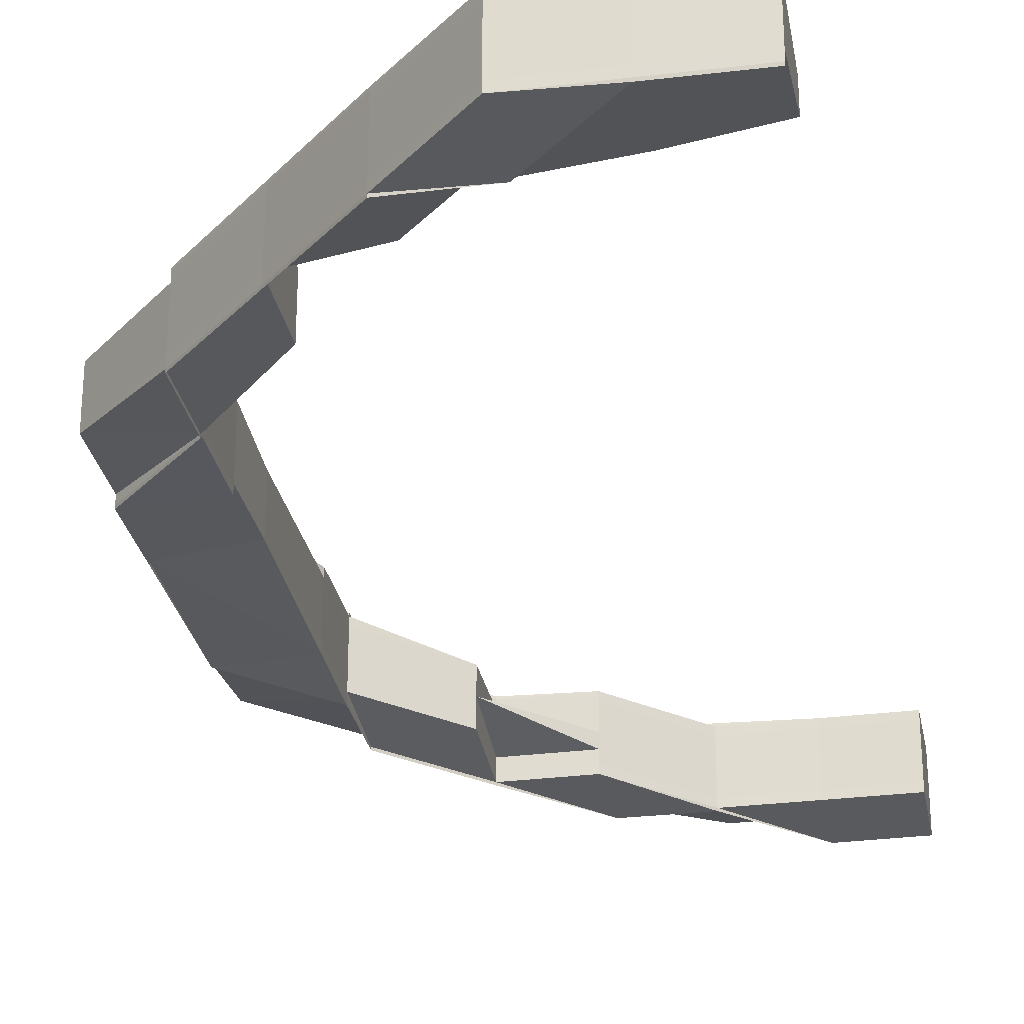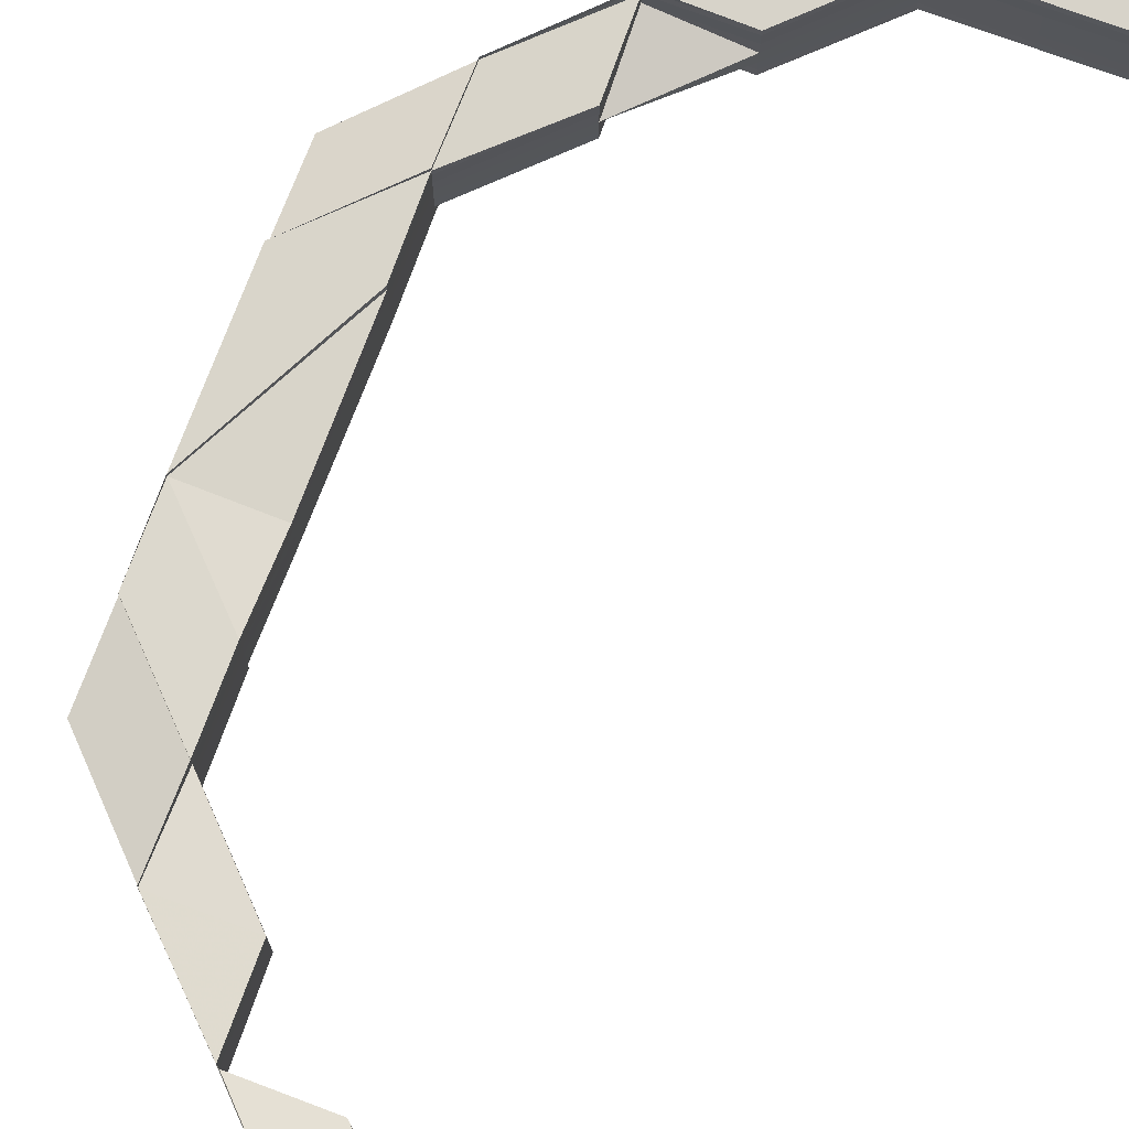
<metadata>
{"format":"obj","ext":"obj","renderer":"f3d","projection":"perspective","resolution":1024,"background":"white","views":[{"elev":-28.5,"azim":10.6,"up":"+Z"},{"elev":74.2,"azim":20.4,"up":"+Z"}]}
</metadata>
<code>
o 16052
v 2228 1862 7.618
v 2228 1862 7.618
v 2228 1862 7.616
v 2228 1862 7.62
v 2228 1862 7.621
v 2228 1862 7.618
v 2228 1862 7.616
v 2228 1862 7.615
v 2228 1862 7.616
v 2228 1862 7.615
v 2228 1862 7.615
v 2228 1862 7.62
v 2228 1862 7.62
v 2228 1862 7.618
v 2228 1862 7.621
v 2228 1862 7.621
v 2228 1862 7.622
v 2228 1862 7.62
v 2228 1862 7.621
v 2228 1862 7.622
v 2228 1862 7.622
v 2228 1862 7.621
v 2228 1862 7.62
v 2228 1862 7.622
v 2228 1862 7.622
v 2228 1862 7.623
v 2228 1862 7.623
v 2228 1862 7.622
v 2228 1862 7.623
v 2228 1862 7.621
v 2228 1862 7.62
v 2228 1862 7.621
v 2228 1862 7.621
v 2228 1862 7.622
v 2228 1862 7.621
v 2228 1862 7.622
v 2228 1862 7.621
v 2228 1862 7.621
v 2228 1862 7.62
v 2228 1862 7.621
v 2228 1862 7.62
v 2228 1862 7.62
v 2228 1862 7.618
v 2228 1862 7.62
v 2228 1862 7.62
v 2228 1862 7.621
v 2228 1862 7.62
v 2228 1862 7.621
v 2228 1862 7.618
v 2228 1862 7.622
v 2228 1862 7.621
v 2228 1862 7.62
v 2228 1862 7.621
v 2228 1862 7.623
v 2228 1862 7.623
v 2228 1862 7.622
v 2228 1862 7.623
v 2228 1862 7.621
v 2228 1862 7.618
v 2228 1862 7.62
v 2228 1862 7.62
v 2228 1862 7.616
v 2228 1862 7.616
v 2228 1862 7.618
v 2228 1862 7.62
v 2228 1862 7.616
v 2228 1862 7.618
v 2228 1862 7.616
v 2228 1862 7.615
v 2228 1862 7.615
v 2228 1862 7.614
v 2228 1862 7.615
v 2228 1862 7.615
v 2228 1862 7.616
v 2228 1862 7.614
v 2228 1862 7.615
v 2228 1862 7.615
v 2228 1862 7.616
v 2228 1862 7.613
v 2228 1862 7.613
v 2228 1862 7.614
v 2228 1862 7.614
v 2228 1862 7.613
v 2228 1862 7.613
v 2228 1862 7.614
v 2228 1862 7.613
v 2228 1862 7.614
v 2228 1862 7.615
v 2228 1862 7.613
v 2228 1862 7.614
v 2228 1862 7.613
v 2228 1862 7.614
v 2228 1862 7.614
v 2228 1862 7.613
v 2228 1862 7.614
v 2228 1862 7.616
v 2228 1862 7.615
v 2228 1862 7.614
v 2228 1862 7.614
v 2228 1862 7.615
v 2228 1862 7.616
v 2228 1862 7.616
v 2228 1862 7.618
v 2228 1862 7.618
v 2228 1862 7.62
v 2228 1862 7.62
v 2228 1862 7.621
v 2228 1862 7.616
v 2228 1862 7.621
v 2228 1862 7.618
v 2228 1862 7.621
v 2228 1862 7.622
v 2228 1862 7.615
v 2228 1862 7.616
v 2228 1862 7.622
v 2228 1862 7.622
v 2228 1862 7.623
v 2228 1862 7.623
v 2228 1862 7.615
v 2228 1862 7.616
v 2228 1862 7.622
v 2228 1862 7.622
v 2228 1862 7.622
v 2228 1862 7.621
v 2228 1862 7.623
v 2228 1862 7.623
v 2228 1862 7.623
v 2228 1862 7.623
v 2228 1862 7.622
v 2228 1862 7.623
v 2228 1862 7.622
v 2228 1862 7.623
v 2228 1862 7.623
v 2228 1862 7.623
v 2228 1862 7.621
v 2228 1862 7.622
v 2228 1862 7.623
v 2228 1862 7.62
v 2228 1862 7.62
v 2228 1862 7.621
v 2228 1862 7.623
v 2228 1862 7.623
v 2228 1862 7.622
v 2228 1862 7.622
v 2228 1862 7.622
v 2228 1862 7.614
v 2228 1862 7.613
v 2228 1862 7.614
v 2228 1862 7.613
v 2228 1862 7.614
v 2228 1862 7.614
v 2228 1862 7.615
v 2228 1862 7.615
v 2228 1862 7.616
v 2228 1862 7.615
v 2228 1862 7.614
v 2228 1862 7.616
v 2228 1862 7.614
v 2228 1862 7.614
v 2228 1862 7.614
v 2228 1862 7.613
v 2228 1862 7.613
v 2228 1862 7.613
v 2228 1862 7.614
v 2228 1862 7.613
v 2228 1862 7.613
v 2228 1862 7.613
v 2228 1862 7.62
v 2228 1862 7.615
v 2228 1862 7.616
v 2228 1862 7.615
v 2228 1862 7.618
v 2228 1862 7.614
v 2228 1862 7.615
v 2228 1862 7.614
v 2228 1862 7.614
v 2228 1862 7.614
v 2228 1862 7.613
v 2228 1862 7.613
v 2228 1862 7.613
v 2228 1862 7.616
v 2228 1862 7.615
v 2228 1862 7.614
v 2228 1862 7.614
v 2228 1862 7.615
v 2228 1862 7.616
v 2228 1862 7.615
v 2228 1862 7.615
v 2228 1862 7.618
v 2228 1862 7.62
v 2228 1862 7.618
v 2228 1862 7.618
v 2228 1862 7.62
v 2228 1862 7.618
v 2228 1862 7.62
v 2228 1862 7.621
v 2228 1862 7.621
v 2228 1862 7.622
v 2228 1862 7.621
v 2228 1862 7.621
v 2228 1862 7.62
v 2228 1862 7.621
v 2228 1862 7.621
v 2228 1862 7.621
v 2228 1862 7.621
v 2228 1862 7.622
v 2228 1862 7.621
v 2228 1862 7.622
v 2228 1862 7.621
v 2228 1862 7.621
v 2228 1862 7.623
v 2228 1862 7.622
v 2228 1862 7.623
v 2228 1862 7.622
v 2228 1862 7.622
v 2228 1862 7.621
v 2228 1862 7.622
v 2228 1862 7.623
v 2228 1862 7.623
v 2228 1862 7.623
v 2228 1862 7.62
v 2228 1862 7.621
v 2228 1862 7.621
v 2228 1862 7.622
v 2228 1862 7.622
v 2228 1862 7.622
v 2228 1862 7.623
v 2228 1862 7.621
v 2228 1862 7.621
v 2228 1862 7.622
v 2228 1862 7.623
v 2228 1862 7.622
v 2228 1862 7.622
v 2228 1862 7.621
v 2228 1862 7.621
v 2228 1862 7.621
v 2228 1862 7.623
v 2228 1862 7.623
v 2228 1862 7.622
v 2228 1862 7.622
v 2228 1862 7.622
v 2228 1862 7.623
v 2228 1862 7.623
v 2228 1862 7.623
v 2228 1862 7.623
v 2228 1862 7.622
v 2228 1862 7.622
v 2228 1862 7.62
v 2228 1862 7.621
v 2228 1862 7.622
v 2228 1862 7.621
v 2228 1862 7.621
v 2228 1862 7.622
v 2228 1862 7.621
v 2228 1862 7.621
v 2228 1862 7.623
v 2228 1862 7.622
v 2228 1862 7.621
v 2228 1862 7.62
v 2228 1862 7.623
v 2228 1862 7.622
v 2228 1862 7.623
v 2228 1862 7.622
v 2228 1862 7.621
v 2228 1862 7.622
v 2228 1862 7.621
v 2228 1862 7.623
v 2228 1862 7.623
v 2228 1862 7.622
v 2228 1862 7.621
v 2228 1862 7.623
v 2228 1862 7.622
v 2228 1862 7.621
v 2228 1862 7.622
v 2228 1862 7.622
v 2228 1862 7.623
v 2228 1862 7.622
v 2228 1862 7.623
v 2228 1862 7.622
v 2228 1862 7.622
v 2228 1862 7.621
v 2228 1862 7.621
v 2228 1862 7.621
v 2228 1862 7.62
v 2228 1862 7.621
v 2228 1862 7.621
v 2228 1862 7.622
v 2228 1862 7.621
v 2228 1862 7.622
v 2228 1862 7.623
v 2228 1862 7.622
v 2228 1862 7.621
v 2228 1862 7.622
v 2228 1862 7.623
v 2228 1862 7.622
v 2228 1862 7.621
v 2228 1862 7.621
v 2228 1862 7.618
v 2228 1862 7.62
v 2228 1862 7.621
v 2228 1862 7.62
v 2228 1862 7.622
v 2228 1862 7.622
v 2228 1862 7.623
v 2228 1862 7.623
v 2228 1862 7.623
v 2228 1862 7.622
v 2228 1862 7.623
v 2228 1862 7.623
v 2228 1862 7.622
v 2228 1862 7.623
v 2228 1862 7.623
v 2228 1862 7.623
v 2228 1862 7.621
v 2228 1862 7.62
v 2228 1862 7.621
v 2228 1862 7.62
v 2228 1862 7.621
v 2228 1862 7.621
v 2228 1862 7.618
v 2228 1862 7.618
v 2228 1862 7.618
v 2228 1862 7.62
v 2228 1862 7.616
v 2228 1862 7.616
v 2228 1862 7.618
v 2228 1862 7.616
v 2228 1862 7.615
v 2228 1862 7.615
v 2228 1862 7.615
v 2228 1862 7.615
v 2228 1862 7.614
v 2228 1862 7.616
v 2228 1862 7.615
v 2228 1862 7.615
v 2228 1862 7.614
v 2228 1862 7.616
v 2228 1862 7.615
v 2228 1862 7.616
v 2228 1862 7.614
v 2228 1862 7.615
v 2228 1862 7.614
v 2228 1862 7.615
v 2228 1862 7.615
v 2228 1862 7.616
v 2228 1862 7.618
v 2228 1862 7.616
v 2228 1862 7.615
v 2228 1862 7.615
v 2228 1862 7.618
v 2228 1862 7.618
v 2228 1862 7.62
v 2228 1862 7.621
v 2228 1862 7.618
v 2228 1862 7.62
v 2228 1862 7.621
v 2228 1862 7.618
v 2228 1862 7.616
v 2228 1862 7.615
v 2228 1862 7.616
v 2228 1862 7.615
v 2228 1862 7.615
v 2228 1862 7.614
v 2228 1862 7.614
v 2228 1862 7.614
v 2228 1862 7.615
v 2228 1862 7.613
v 2228 1862 7.614
v 2228 1862 7.615
v 2228 1862 7.615
v 2228 1862 7.614
v 2228 1862 7.613
v 2228 1862 7.613
v 2228 1862 7.613
v 2228 1862 7.613
v 2228 1862 7.614
v 2228 1862 7.613
v 2228 1862 7.613
v 2228 1862 7.614
v 2228 1862 7.614
v 2228 1862 7.613
v 2228 1862 7.613
v 2228 1862 7.614
v 2228 1862 7.614
v 2228 1862 7.615
v 2228 1862 7.614
v 2228 1862 7.615
v 2228 1862 7.614
v 2228 1862 7.615
v 2228 1862 7.615
v 2228 1862 7.614
v 2228 1862 7.615
v 2228 1862 7.614
v 2228 1862 7.613
v 2228 1862 7.616
v 2228 1862 7.615
v 2228 1862 7.616
v 2228 1862 7.618
v 2228 1862 7.615
v 2228 1862 7.613
v 2228 1862 7.613
v 2228 1862 7.613
v 2228 1862 7.614
v 2228 1862 7.613
v 2228 1862 7.613
v 2228 1862 7.614
v 2228 1862 7.613
v 2228 1862 7.614
v 2228 1862 7.613
v 2228 1862 7.614
v 2228 1862 7.613
v 2228 1862 7.614
v 2228 1862 7.613
v 2228 1862 7.613
v 2228 1862 7.615
v 2228 1862 7.615
v 2228 1862 7.614
v 2228 1862 7.613
v 2228 1862 7.613
v 2228 1862 7.614
v 2228 1862 7.614
v 2228 1862 7.616
v 2228 1862 7.615
v 2228 1862 7.62
v 2228 1862 7.621
v 2228 1862 7.618
v 2228 1862 7.62
v 2228 1862 7.618
v 2228 1862 7.616
v 2228 1862 7.615
v 2228 1862 7.615
v 2228 1862 7.615
v 2228 1862 7.615
v 2228 1862 7.615
v 2228 1862 7.614
v 2228 1862 7.614
v 2228 1862 7.614
v 2228 1862 7.613
v 2228 1862 7.613
v 2228 1862 7.614
v 2228 1862 7.613
v 2228 1862 7.614
v 2228 1862 7.613
v 2228 1862 7.614
v 2228 1862 7.614
v 2228 1862 7.615
v 2228 1862 7.615
v 2228 1862 7.614
v 2228 1862 7.613
v 2228 1862 7.613
v 2228 1862 7.613
v 2228 1862 7.623
v 2228 1862 7.623
v 2228 1862 7.622
v 2228 1862 7.622
v 2228 1862 7.622
v 2228 1862 7.615
v 2228 1862 7.614
v 2228 1862 7.614
v 2228 1862 7.615
v 2228 1862 7.615
v 2228 1862 7.621
v 2228 1862 7.622
v 2228 1862 7.622
v 2228 1862 7.623
v 2228 1862 7.622
v 2228 1862 7.622
v 2228 1862 7.623
v 2228 1862 7.623
v 2228 1862 7.615
v 2228 1862 7.614
v 2228 1862 7.614
v 2228 1862 7.614
v 2228 1862 7.613
v 2228 1862 7.613
v 2228 1862 7.614
v 2228 1862 7.615
v 2228 1862 7.615
v 2228 1862 7.614
v 2228 1862 7.614
v 2228 1862 7.613
v 2228 1862 7.613
v 2228 1862 7.613
v 2228 1862 7.614
v 2228 1862 7.614
v 2228 1862 7.613
v 2228 1862 7.613
v 2228 1862 7.613
v 2228 1862 7.618
v 2228 1862 7.62
v 2228 1862 7.62
v 2228 1862 7.621
v 2228 1862 7.621
v 2228 1862 7.62
v 2228 1862 7.621
v 2228 1862 7.62
v 2228 1862 7.616
v 2228 1862 7.618
v 2228 1862 7.62
v 2228 1862 7.616
v 2228 1862 7.618
v 2228 1862 7.621
v 2228 1862 7.62
v 2228 1862 7.616
v 2228 1862 7.616
v 2228 1862 7.615
v 2228 1862 7.62
v 2228 1862 7.621
v 2228 1862 7.621
v 2228 1862 7.618
v 2228 1862 7.622
v 2228 1862 7.616
v 2228 1862 7.622
v 2228 1862 7.623
v 2228 1862 7.621
v 2228 1862 7.616
v 2228 1862 7.615
v 2228 1862 7.615
v 2228 1862 7.621
v 2228 1862 7.62
v 2228 1862 7.614
v 2228 1862 7.614
v 2228 1862 7.613
v 2228 1862 7.613
v 2228 1862 7.613
v 2228 1862 7.613
v 2228 1862 7.614
v 2228 1862 7.614
v 2228 1862 7.613
v 2228 1862 7.615
v 2228 1862 7.616
v 2228 1862 7.614
v 2228 1862 7.614
v 2228 1862 7.614
v 2228 1862 7.613
v 2228 1862 7.614
v 2228 1862 7.613
v 2228 1862 7.613
v 2228 1862 7.613
v 2228 1862 7.614
v 2228 1862 7.613
v 2228 1862 7.613
v 2228 1862 7.614
v 2228 1862 7.613
v 2228 1862 7.614
v 2228 1862 7.613
v 2228 1862 7.613
v 2228 1862 7.615
v 2228 1862 7.615
v 2228 1862 7.615
v 2228 1862 7.613
v 2228 1862 7.614
v 2228 1862 7.613
v 2228 1862 7.614
v 2228 1862 7.613
v 2228 1862 7.614
v 2228 1862 7.613
v 2228 1862 7.614
v 2228 1862 7.613
v 2228 1862 7.614
v 2228 1862 7.615
v 2228 1862 7.614
v 2228 1862 7.616
v 2228 1862 7.616
v 2228 1862 7.618
v 2228 1862 7.614
v 2228 1862 7.616
v 2228 1862 7.615
v 2228 1862 7.616
v 2228 1862 7.618
v 2228 1862 7.616
v 2228 1862 7.618
v 2228 1862 7.618
v 2228 1862 7.62
v 2228 1862 7.615
v 2228 1862 7.618
v 2228 1862 7.616
v 2228 1862 7.615
v 2228 1862 7.62
v 2228 1862 7.614
v 2228 1862 7.615
v 2228 1862 7.616
v 2228 1862 7.618
v 2228 1862 7.618
v 2228 1862 7.616
v 2228 1862 7.62
v 2228 1862 7.62
v 2228 1862 7.621
v 2228 1862 7.618
v 2228 1862 7.621
v 2228 1862 7.622
v 2228 1862 7.623
v 2228 1862 7.622
v 2228 1862 7.622
v 2228 1862 7.622
v 2228 1862 7.623
v 2228 1862 7.623
v 2228 1862 7.623
v 2228 1862 7.622
v 2228 1862 7.623
v 2228 1862 7.622
v 2228 1862 7.623
v 2228 1862 7.623
v 2228 1862 7.622
v 2228 1862 7.622
v 2228 1862 7.621
v 2228 1862 7.62
v 2228 1862 7.62
v 2228 1862 7.621
v 2228 1862 7.622
v 2228 1862 7.622
v 2228 1862 7.618
v 2228 1862 7.62
v 2228 1862 7.621
v 2228 1862 7.622
v 2228 1862 7.622
v 2228 1862 7.623
v 2228 1862 7.622
v 2228 1862 7.621
v 2228 1862 7.623
v 2228 1862 7.623
v 2228 1862 7.623
v 2228 1862 7.622
v 2228 1862 7.622
v 2228 1862 7.623
v 2228 1862 7.622
v 2228 1862 7.623
v 2228 1862 7.622
v 2228 1862 7.616
v 2228 1862 7.615
v 2228 1862 7.615
v 2228 1862 7.616
v 2228 1862 7.616
v 2228 1862 7.622
v 2228 1862 7.623
v 2228 1862 7.623
f 1 2 3
f 4 5 1
f 6 4 1
f 7 6 1
f 8 7 1
f 2 9 3
f 3 9 10
f 9 11 10
f 12 2 1
f 13 12 1
f 2 14 9
f 15 12 13
f 16 15 13
f 17 15 16
f 12 18 2
f 18 14 2
f 15 19 12
f 19 18 12
f 20 19 15
f 20 21 19
f 19 22 18
f 22 23 18
f 18 23 14
f 24 25 15
f 24 26 27
f 28 24 29
f 28 24 30
f 31 32 30
f 30 33 34
f 35 36 34
f 37 38 36
f 39 40 33
f 39 41 40
f 42 39 32
f 43 44 41
f 45 44 46
f 47 46 48
f 49 39 42
f 50 51 46
f 52 51 53
f 50 54 55
f 56 50 57
f 56 50 58
f 59 49 42
f 59 60 61
f 62 49 59
f 62 63 49
f 64 59 65
f 66 62 59
f 66 59 67
f 68 66 64
f 69 66 68
f 70 62 66
f 71 70 69
f 72 70 66
f 73 63 74
f 75 72 76
f 76 77 78
f 79 80 75
f 81 82 77
f 81 83 84
f 85 81 86
f 85 87 88
f 89 87 90
f 91 89 92
f 76 11 92
f 11 93 90
f 94 95 93
f 9 96 11
f 14 96 9
f 96 97 11
f 11 97 98
f 97 99 98
f 97 100 99
f 101 100 97
f 96 101 97
f 101 102 100
f 14 103 96
f 103 101 96
f 23 103 14
f 103 104 101
f 23 105 103
f 106 43 103
f 107 106 23
f 43 108 101
f 109 107 23
f 108 43 110
f 111 107 112
f 113 108 114
f 107 115 116
f 117 115 116
f 118 117 112
f 113 119 120
f 118 121 122
f 121 109 19
f 109 121 123
f 124 109 123
f 121 125 126
f 123 126 127
f 128 125 129
f 130 129 131
f 132 133 131
f 123 21 134
f 135 123 136
f 136 123 137
f 138 139 140
f 141 142 143
f 142 144 145
f 75 146 147
f 148 149 147
f 150 151 149
f 152 151 146
f 152 153 154
f 108 153 155
f 156 153 155
f 70 155 157
f 158 152 70
f 159 160 70
f 161 158 159
f 80 161 159
f 156 162 163
f 164 156 165
f 164 156 73
f 164 166 167
f 63 110 49
f 49 110 39
f 110 168 39
f 63 102 110
f 110 104 168
f 169 170 102
f 169 171 170
f 170 172 104
f 173 171 174
f 175 176 171
f 177 175 178
f 175 179 180
f 171 181 170
f 170 181 172
f 171 182 181
f 183 182 171
f 183 184 185
f 182 186 181
f 187 188 186
f 181 189 172
f 181 186 189
f 172 189 190
f 172 190 105
f 186 191 189
f 192 172 193
f 120 170 192
f 192 194 120
f 193 195 192
f 193 190 196
f 196 197 193
f 197 195 105
f 198 197 199
f 190 200 199
f 190 201 200
f 189 201 190
f 202 203 195
f 189 191 201
f 201 204 205
f 196 205 206
f 207 208 206
f 209 210 208
f 211 212 208
f 213 211 214
f 215 212 216
f 217 215 196
f 217 215 218
f 215 219 220
f 201 221 222
f 191 221 201
f 221 223 222
f 222 223 224
f 223 225 224
f 225 226 227
f 228 229 226
f 230 227 231
f 232 233 231
f 223 234 233
f 232 235 236
f 237 238 232
f 239 240 235
f 241 239 242
f 239 243 244
f 238 245 246
f 245 247 246
f 248 249 234
f 246 250 251
f 252 250 230
f 253 251 254
f 250 255 251
f 256 257 250
f 250 257 255
f 257 258 255
f 255 258 259
f 260 261 257
f 262 260 257
f 261 263 264
f 265 264 266
f 267 268 265
f 268 263 269
f 257 269 270
f 271 262 272
f 273 274 272
f 272 275 276
f 277 278 276
f 279 280 278
f 281 269 275
f 281 282 269
f 283 281 274
f 284 285 282
f 286 285 287
f 288 287 289
f 290 291 287
f 292 291 293
f 294 290 295
f 295 296 297
f 298 284 299
f 300 284 301
f 302 300 296
f 303 302 304
f 302 305 306
f 307 302 296
f 307 308 309
f 310 307 311
f 310 312 313
f 296 314 301
f 296 301 315
f 316 296 315
f 316 315 317
f 318 319 317
f 315 301 320
f 317 315 321
f 315 320 321
f 301 322 320
f 301 323 322
f 321 320 324
f 320 322 325
f 320 325 324
f 323 326 322
f 322 327 325
f 322 326 327
f 325 327 328
f 325 328 329
f 324 325 329
f 327 330 331
f 329 331 332
f 326 333 327
f 327 333 334
f 334 335 336
f 337 338 334
f 338 337 339
f 340 338 341
f 340 342 343
f 344 335 339
f 339 345 346
f 344 339 347
f 348 349 347
f 347 339 350
f 339 351 350
f 350 351 352
f 351 299 352
f 352 299 281
f 299 353 281
f 299 323 353
f 352 281 283
f 248 352 283
f 350 352 248
f 354 350 248
f 347 350 354
f 354 248 355
f 355 248 356
f 355 356 223
f 221 355 223
f 357 355 221
f 357 354 355
f 191 357 221
f 358 347 354
f 358 354 357
f 359 347 358
f 360 357 191
f 360 358 357
f 186 360 191
f 361 360 186
f 361 362 360
f 362 358 360
f 362 359 358
f 363 359 362
f 364 363 362
f 365 362 366
f 367 364 368
f 368 369 370
f 368 371 372
f 371 373 374
f 375 376 365
f 376 377 373
f 375 378 379
f 380 376 381
f 382 377 383
f 376 384 385
f 378 384 386
f 387 386 388
f 389 390 386
f 391 383 369
f 329 371 391
f 392 329 391
f 324 329 392
f 392 391 393
f 393 391 394
f 395 324 392
f 396 392 393
f 395 392 396
f 321 324 395
f 397 395 396
f 398 321 395
f 398 395 397
f 317 321 398
f 399 393 173
f 173 393 400
f 393 401 402
f 403 404 401
f 405 404 406
f 407 403 408
f 407 409 410
f 411 406 412
f 413 414 412
f 415 416 417
f 418 419 417
f 416 420 421
f 419 420 421
f 194 422 102
f 195 194 104
f 120 422 423
f 195 424 194
f 425 424 195
f 425 251 424
f 424 426 194
f 194 426 422
f 251 427 424
f 424 427 426
f 251 255 427
f 255 259 427
f 258 317 259
f 259 317 398
f 427 259 428
f 259 398 428
f 427 428 426
f 428 398 397
f 426 428 429
f 428 397 429
f 426 429 422
f 429 397 430
f 397 431 432
f 429 430 433
f 422 429 433
f 422 433 434
f 433 432 435
f 433 435 436
f 423 433 437
f 438 439 437
f 439 440 436
f 441 442 435
f 443 441 444
f 445 440 446
f 444 447 446
f 448 442 447
f 445 448 449
f 448 450 451
f 452 453 454
f 453 455 456
f 457 458 459
f 460 461 458
f 462 463 464
f 465 466 463
f 467 468 469
f 470 471 472
f 338 473 471
f 474 473 471
f 475 474 476
f 476 477 478
f 479 473 477
f 480 479 481
f 479 482 483
f 484 485 486
f 485 487 488
f 326 489 333
f 490 489 326
f 323 490 326
f 490 491 489
f 492 490 323
f 493 491 494
f 492 495 496
f 489 497 333
f 491 498 489
f 489 498 497
f 491 499 498
f 498 500 497
f 498 501 500
f 499 501 498
f 502 499 503
f 501 504 505
f 497 505 506
f 499 507 501
f 508 507 499
f 509 508 499
f 507 510 501
f 511 508 509
f 501 510 512
f 513 511 509
f 514 511 513
f 513 509 515
f 510 516 512
f 512 516 517
f 516 518 517
f 515 519 520
f 517 518 521
f 518 522 521
f 521 522 523
f 522 524 525
f 521 525 526
f 517 521 527
f 528 521 529
f 530 517 528
f 531 517 530
f 532 533 530
f 534 527 535
f 536 534 537
f 534 538 539
f 540 541 538
f 542 541 543
f 544 543 545
f 546 547 545
f 548 540 534
f 549 548 534
f 540 548 550
f 551 540 552
f 551 553 554
f 555 556 554
f 557 558 556
f 559 557 560
f 561 534 562
f 343 561 536
f 497 561 335
f 563 497 343
f 563 564 565
f 343 550 563
f 566 550 335
f 566 527 550
f 550 567 333
f 550 568 567
f 568 569 567
f 567 569 570
f 571 570 572
f 572 573 574
f 568 575 569
f 560 575 568
f 569 576 570
f 575 577 569
f 569 577 576
f 575 578 577
f 570 576 579
f 533 580 575
f 580 581 575
f 581 582 577
f 580 581 510
f 581 582 510
f 557 580 510
f 582 583 510
f 582 583 584
f 577 584 576
f 577 585 584
f 583 586 510
f 583 586 587
f 586 588 510
f 584 589 587
f 586 588 590
f 588 591 510
f 591 592 510
f 588 593 594
f 595 591 596
f 591 597 598
f 599 598 600
f 601 594 600
f 602 603 601
f 603 592 513
f 601 513 493
f 596 513 604
f 493 590 601
f 590 605 604
f 590 606 605
f 587 607 590
f 587 590 515
f 608 587 515
f 584 587 608
f 576 584 608
f 576 608 579
f 608 515 609
f 579 608 609
f 609 515 610
f 609 610 611
f 579 609 314
f 612 579 613
f 613 579 614
f 614 609 615
f 614 492 613
f 616 492 314
f 615 616 614
f 616 604 492
f 617 616 611
f 618 619 492
f 620 618 616
f 621 620 616
f 622 621 615
f 619 623 624
f 615 624 625
f 626 623 627
f 628 627 625
f 629 630 631
f 632 633 630
f 634 635 636

</code>
